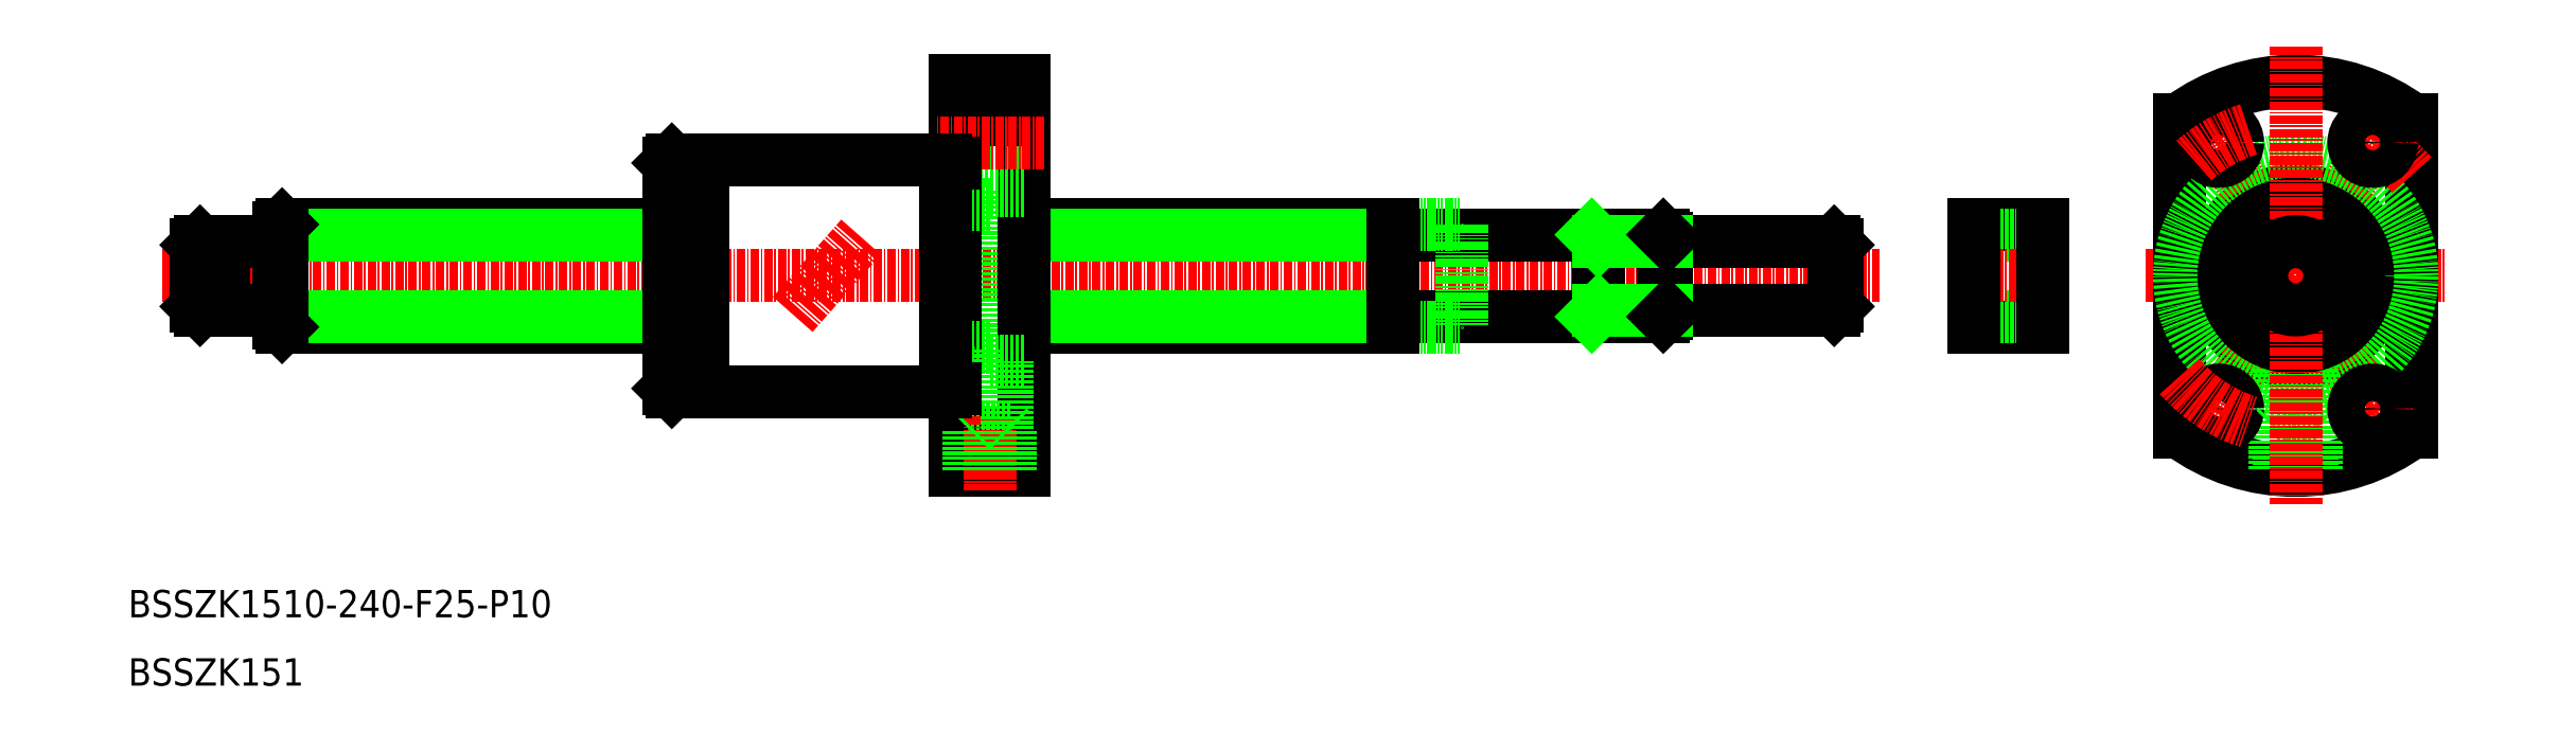
<metadata>
{"format":"dxf","ext":"dxf","renderer":"ezdxf+matplotlib","layout":"modelspace","background":"white","min_lineweight":24,"dpi":150}
</metadata>
<code>
0
SECTION
2
ENTITIES
0
LINE
8
0
10
89.5
20
53
30
0
11
129.5
21
53
31
0
0
LINE
8
0
10
89.5
20
87
30
0
11
129.5
21
87
31
0
0
LINE
8
CENTER
10
15
20
70
30
0
11
266.1
21
70
31
0
0
TEXT
8
0
10
10
20
10
30
0
40
4
1
BSSZK151
0
LINE
8
0
10
89
20
77.5
30
0
11
32.5
21
77.5
31
0
0
LINE
8
0
10
89
20
62.5
30
0
11
32.5
21
62.5
31
0
0
LINE
8
0
10
89
20
64
30
0
11
32
21
64
31
0
0
LINE
8
0
10
89
20
76
30
0
11
32
21
76
31
0
0
LINE
8
0
10
22.85
20
74.8
30
0
11
24
21
74.8
31
0
0
LINE
8
0
10
22.85
20
65.2
30
0
11
24
21
65.2
31
0
0
LINE
8
0
10
20
20
74.5
30
0
11
20
21
65.5
31
0
0
LINE
8
0
10
20.5
20
75
30
0
11
20.5
21
65
31
0
0
LINE
8
0
10
22.85
20
75
30
0
11
22.85
21
65
31
0
0
LINE
8
0
10
20.5
20
65
30
0
11
22.85
21
65
31
0
0
LINE
8
0
10
20
20
65.5
30
0
11
20.5
21
65
31
0
0
LINE
8
0
10
20.5
20
75
30
0
11
22.85
21
75
31
0
0
LINE
8
0
10
20
20
74.5
30
0
11
20.5
21
75
31
0
0
LINE
8
0
10
32
20
77
30
0
11
32
21
63
31
0
0
LINE
8
0
10
24
20
75
30
0
11
24
21
65
31
0
0
LINE
8
0
10
24
20
65
30
0
11
31.8
21
65
31
0
0
ARC
8
0
10
31.8
20
64.8
30
0
40
0.2
50
0
51
90
0
LINE
8
0
10
24
20
75
30
0
11
31.8
21
75
31
0
0
LINE
8
0
10
32
20
73.6
30
0
11
32
21
73.6
31
0
0
ARC
8
0
10
31.8
20
75.2
30
0
40
0.2
50
270
51
0
0
LINE
8
0
10
32
20
70
30
0
11
32
21
70
31
0
0
LINE
8
0
10
94
20
82.5
30
0
11
94
21
57.5
31
0
0
LINE
8
0
10
89.5
20
87
30
0
11
89.5
21
53
31
0
0
LINE
8
0
10
89
20
86.5
30
0
11
89
21
53.5
31
0
0
LINE
8
0
10
94
20
57.5
30
0
11
89
21
57.5
31
0
0
LINE
8
0
10
89.5
20
53
30
0
11
89
21
53.5
31
0
0
LINE
8
CENTER
10
107.2
20
64.34
30
0
11
117.2
21
75.66
31
0
0
LINE
8
0
10
89
20
86.5
30
0
11
89.5
21
87
31
0
0
LINE
8
0
10
94
20
82.5
30
0
11
89
21
82.5
31
0
0
LINE
8
0
10
141
20
77.5
30
0
11
195
21
77.5
31
0
0
LINE
8
0
10
141
20
62.5
30
0
11
195
21
62.5
31
0
0
LINE
8
0
10
141
20
76
30
0
11
195
21
76
31
0
0
LINE
8
0
10
141
20
64
30
0
11
195
21
64
31
0
0
LINE
8
0
10
136
20
82.5
30
0
11
136
21
57.5
31
0
0
LINE
8
0
10
131
20
98.5
30
0
11
131
21
41.5
31
0
0
LINE
8
0
10
141
20
98.5
30
0
11
141
21
41.5
31
0
0
LINE
8
0
10
133.5
20
41.5
30
0
11
133.5
21
59.5
31
0
0
LINE
8
0
10
136
20
57.5
30
0
11
141
21
57.5
31
0
0
LINE
8
0
10
141
20
41.5
30
0
11
131
21
41.5
31
0
0
LINE
8
0
10
141
20
47.13
30
0
11
131
21
47.13
31
0
0
LINE
8
0
10
139
20
47.5
30
0
11
133
21
47.5
31
0
0
LINE
8
CENTER
10
136
20
49.45
30
0
11
136
21
38.5
31
0
0
LINE
8
0
10
133
20
41.5
30
0
11
133
21
47.5
31
0
0
LINE
8
0
10
133
20
47.5
30
0
11
133.5
21
48.04
31
0
0
LINE
8
0
10
139
20
41.5
30
0
11
139
21
47.5
31
0
0
LINE
8
0
10
138.5
20
41.5
30
0
11
138.5
21
57.5
31
0
0
LINE
8
0
10
139
20
47.5
30
0
11
138.5
21
48.04
31
0
0
LINE
8
0
10
131
20
59.5
30
0
11
136
21
59.5
31
0
0
LINE
8
0
10
131
20
80.5
30
0
11
136
21
80.5
31
0
0
LINE
8
0
10
136
20
82.5
30
0
11
141
21
82.5
31
0
0
LINE
8
0
10
141
20
86.74
30
0
11
131
21
86.74
31
0
0
LINE
8
0
10
141
20
92.24
30
0
11
131
21
92.24
31
0
0
LINE
8
0
10
141
20
92.87
30
0
11
131
21
92.87
31
0
0
LINE
8
0
10
141
20
98.5
30
0
11
131
21
98.5
31
0
0
LINE
8
CENTER
10
144
20
89.49
30
0
11
128
21
89.49
31
0
0
LINE
8
0
10
195.2
20
76
30
0
11
234.5
21
76
31
0
0
LINE
8
0
10
195.2
20
64
30
0
11
234.5
21
64
31
0
0
LINE
8
0
10
195
20
77.5
30
0
11
205
21
77.5
31
0
0
LINE
8
0
10
195
20
62.5
30
0
11
205
21
62.5
31
0
0
LINE
8
0
10
195
20
77.5
30
0
11
195
21
62.5
31
0
0
ARC
8
0
10
195.2
20
63.8
30
0
40
0.2
50
90
51
180
0
ARC
8
0
10
195.2
20
76.2
30
0
40
0.2
50
180
51
270
0
LINE
8
0
10
205
20
77.5
30
0
11
205
21
62.5
31
0
0
LINE
8
0
10
235
20
75
30
0
11
259.5
21
75
31
0
0
LINE
8
0
10
235
20
65
30
0
11
259.5
21
65
31
0
0
LINE
8
0
10
235
20
75.5
30
0
11
235
21
64.5
31
0
0
LINE
8
0
10
234.5
20
76
30
0
11
234.5
21
64
31
0
0
LINE
8
0
10
225
20
76
30
0
11
225
21
64
31
0
0
LINE
8
0
10
225
20
64.95
30
0
11
235
21
64.95
31
0
0
LINE
8
0
10
224
20
64
30
0
11
225
21
64.95
31
0
0
LINE
8
0
10
235
20
64.5
30
0
11
234.5
21
64
31
0
0
LINE
8
0
10
225
20
75.05
30
0
11
235
21
75.05
31
0
0
LINE
8
0
10
224
20
76
30
0
11
225
21
75.05
31
0
0
LINE
8
0
10
234.5
20
76
30
0
11
235
21
75.5
31
0
0
LINE
8
0
10
260
20
74.5
30
0
11
260
21
65.5
31
0
0
LINE
8
0
10
259.5
20
75
30
0
11
259.5
21
65
31
0
0
LINE
8
0
10
260
20
65.5
30
0
11
259.5
21
65
31
0
0
LINE
8
0
10
259.5
20
75
30
0
11
260
21
74.5
31
0
0
LINE
8
0
10
280
20
77.5
30
0
11
290
21
77.5
31
0
0
LINE
8
0
10
280
20
76
30
0
11
290
21
76
31
0
0
LINE
8
0
10
280
20
62.5
30
0
11
290
21
62.5
31
0
0
LINE
8
0
10
280
20
64
30
0
11
290
21
64
31
0
0
LINE
8
CENTER
10
277
20
70
30
0
11
293
21
70
31
0
0
LINE
8
0
10
280
20
77.5
30
0
11
280
21
62.5
31
0
0
LINE
8
0
10
290
20
77.5
30
0
11
290
21
62.5
31
0
0
LINE
8
CENTER
10
305
20
70
30
0
11
349
21
70
31
0
0
LINE
8
0
10
344
20
92.87
30
0
11
344
21
47.13
31
0
0
CIRCLE
8
0
10
327
20
70
30
0
40
12.5
0
LINE
8
CENTER
10
340.6
20
46.4
30
0
11
313.4
21
93.6
31
0
0
LINE
8
CENTER
10
313.4
20
46.4
30
0
11
340.6
21
93.6
31
0
0
LINE
8
0
10
310
20
92.87
30
0
11
310
21
47.13
31
0
0
CIRCLE
8
0
10
327
20
70
30
0
40
17
0
ARC
8
CENTER
10
327
20
70
30
0
40
22.5
50
287.9
51
312.1
0
ARC
8
0
10
327
20
70
30
0
40
28.5
50
233.4
51
306.6
0
LINE
8
0
10
324.5
20
41.61
30
0
11
324.5
21
59.79
31
0
0
LINE
8
0
10
329.5
20
41.61
30
0
11
329.5
21
59.79
31
0
0
LINE
8
0
10
330
20
47.5
30
0
11
324
21
47.5
31
0
0
LINE
8
0
10
324
20
41.66
30
0
11
324
21
47.5
31
0
0
CIRCLE
8
0
10
315.7
20
50.51
30
0
40
2.75
0
ARC
8
CENTER
10
327
20
70
30
0
40
22.5
50
220.9
51
252.1
0
LINE
8
0
10
324
20
47.5
30
0
11
324.5
21
48.04
31
0
0
LINE
8
0
10
330
20
41.66
30
0
11
330
21
47.5
31
0
0
LINE
8
0
10
330
20
47.5
30
0
11
329.5
21
48.04
31
0
0
CIRCLE
8
0
10
338.3
20
50.51
30
0
40
2.75
0
CIRCLE
8
0
10
327
20
70
30
0
40
7.5
0
CIRCLE
8
0
10
327
20
70
30
0
40
6
0
CIRCLE
8
0
10
327
20
70
30
0
40
10.5
0
ARC
8
CENTER
10
327
20
70
30
0
40
22.5
50
40.93
51
72.12
0
ARC
8
0
10
327
20
70
30
0
40
28.5
50
53.38
51
126.6
0
CIRCLE
8
0
10
315.8
20
89.49
30
0
40
2.75
0
ARC
8
CENTER
10
327
20
70
30
0
40
22.5
50
107.9
51
132.1
0
CIRCLE
8
0
10
338.3
20
89.49
30
0
40
2.75
0
LINE
8
CENTER
10
327
20
103.5
30
0
11
327
21
36.5
31
0
0
TEXT
8
0
10
10
20
20
30
0
40
4
1
BSSZK1510-240-F25-P10
0
LINE
8
0
10
32
20
77
30
0
11
32.5
21
77.5
31
0
0
LINE
8
0
10
32
20
63
30
0
11
32.5
21
62.5
31
0
0
LINE
8
0
10
32.5
20
77.5
30
0
11
32.5
21
62.5
31
0
0
CIRCLE
8
0
10
327
20
70
30
0
40
5
0
LINE
8
0
10
129.5
20
87
30
0
11
129.5
21
53
31
0
0
LINE
8
0
10
129.5
20
86.5
30
0
11
131
21
86.5
31
0
0
LINE
8
0
10
129.5
20
53.5
30
0
11
131
21
53.5
31
0
0
ENDSEC
0
EOF

</code>
